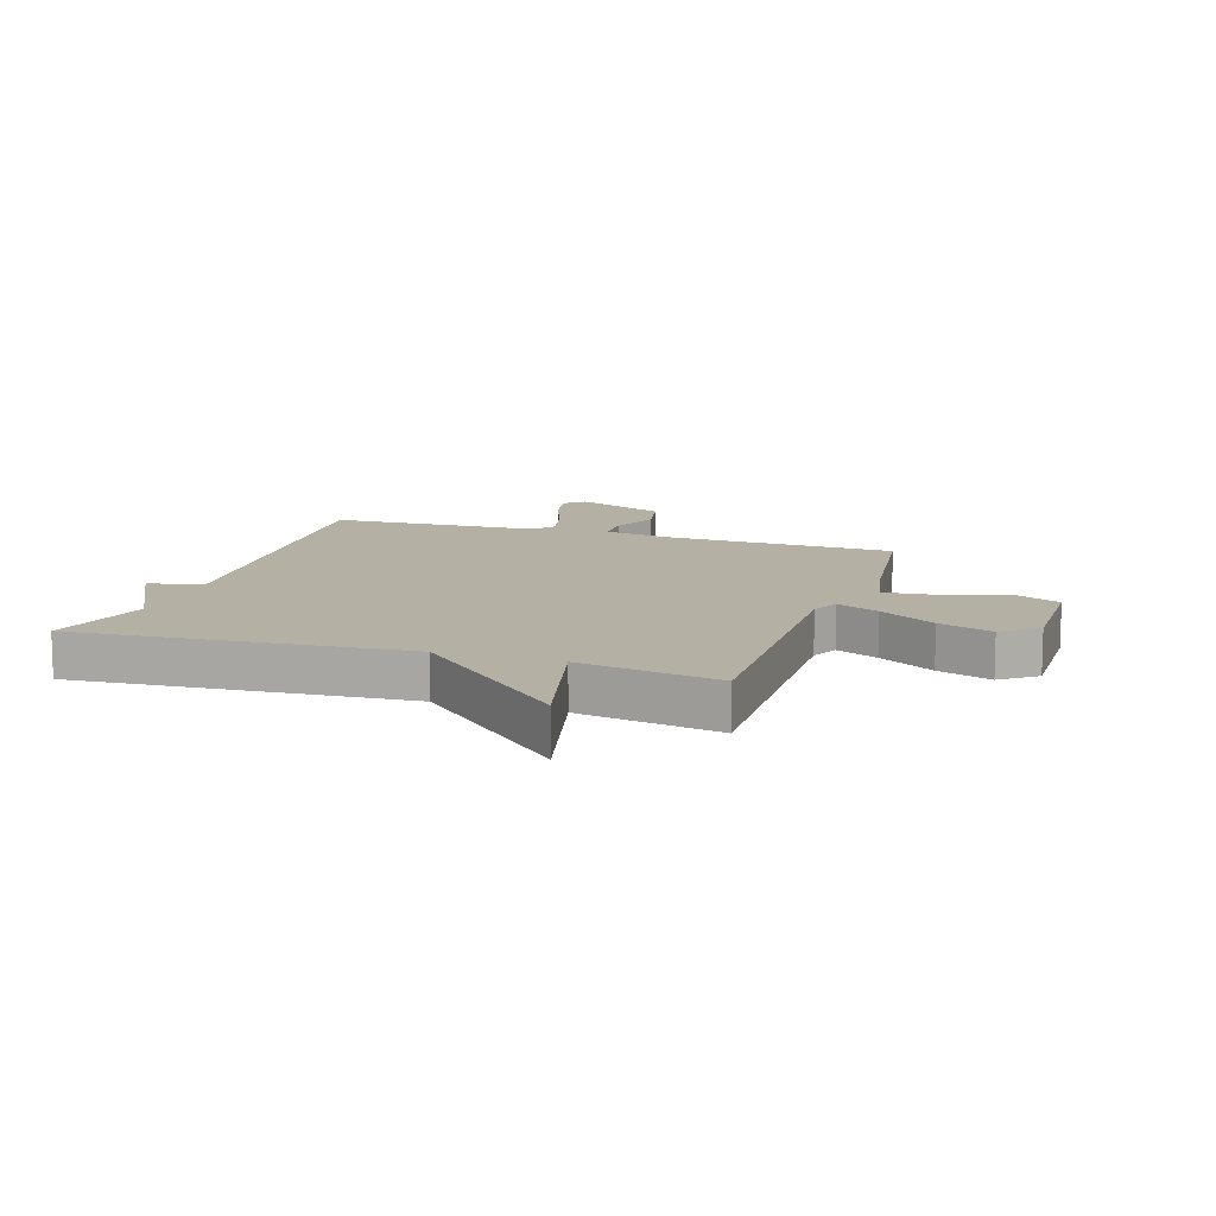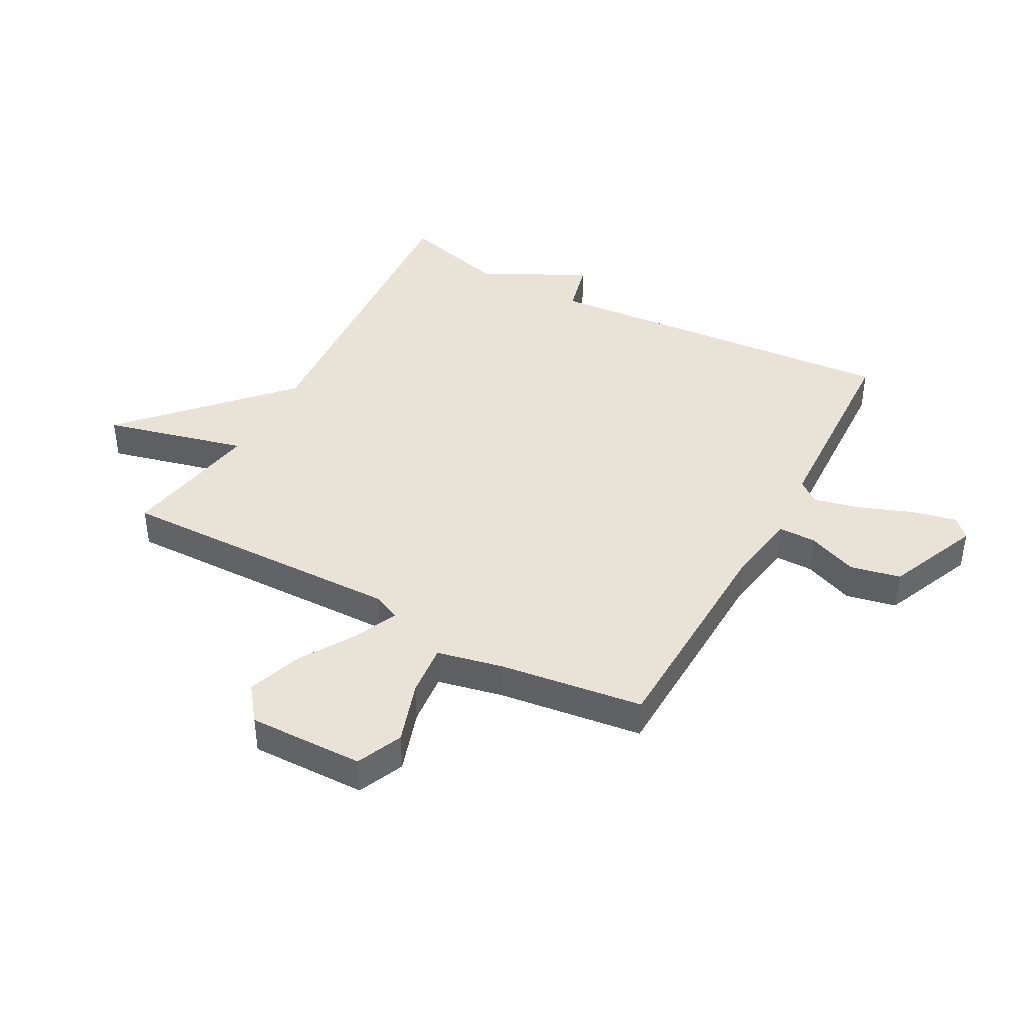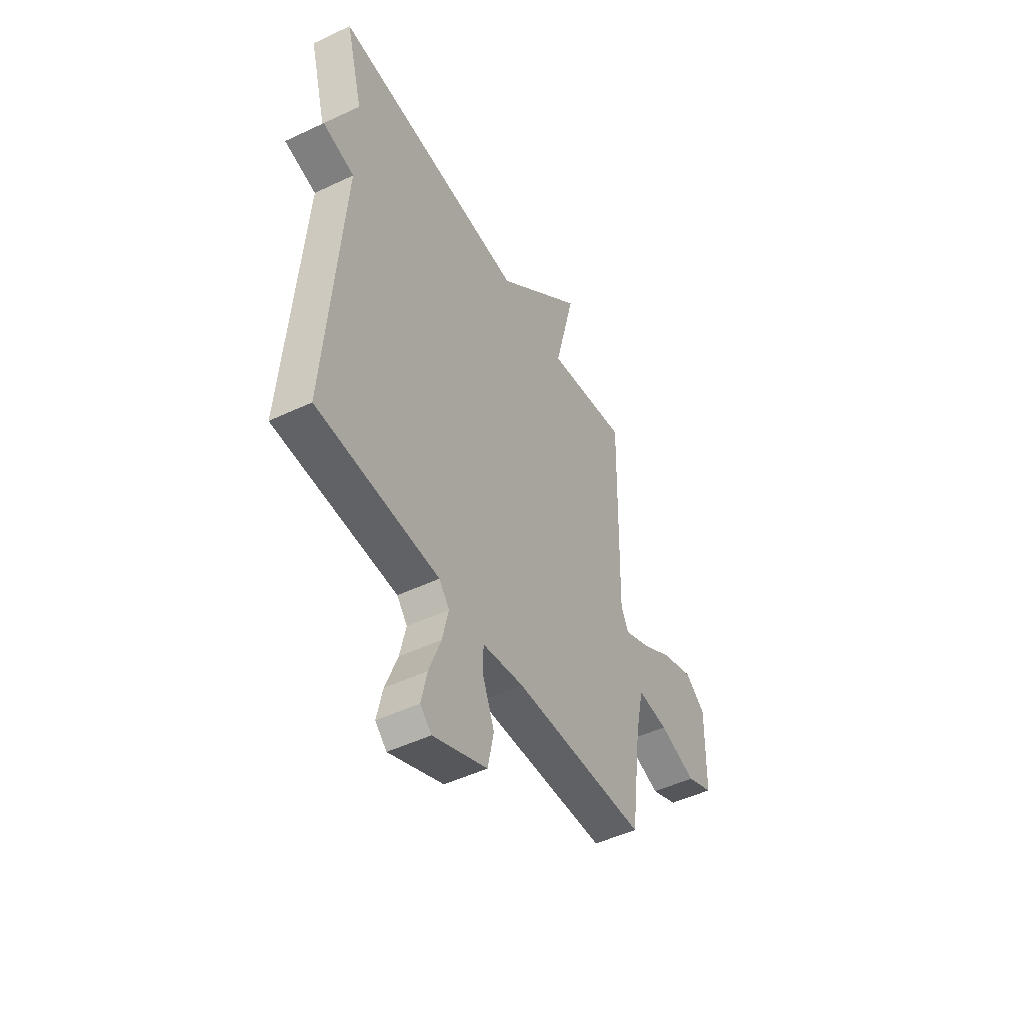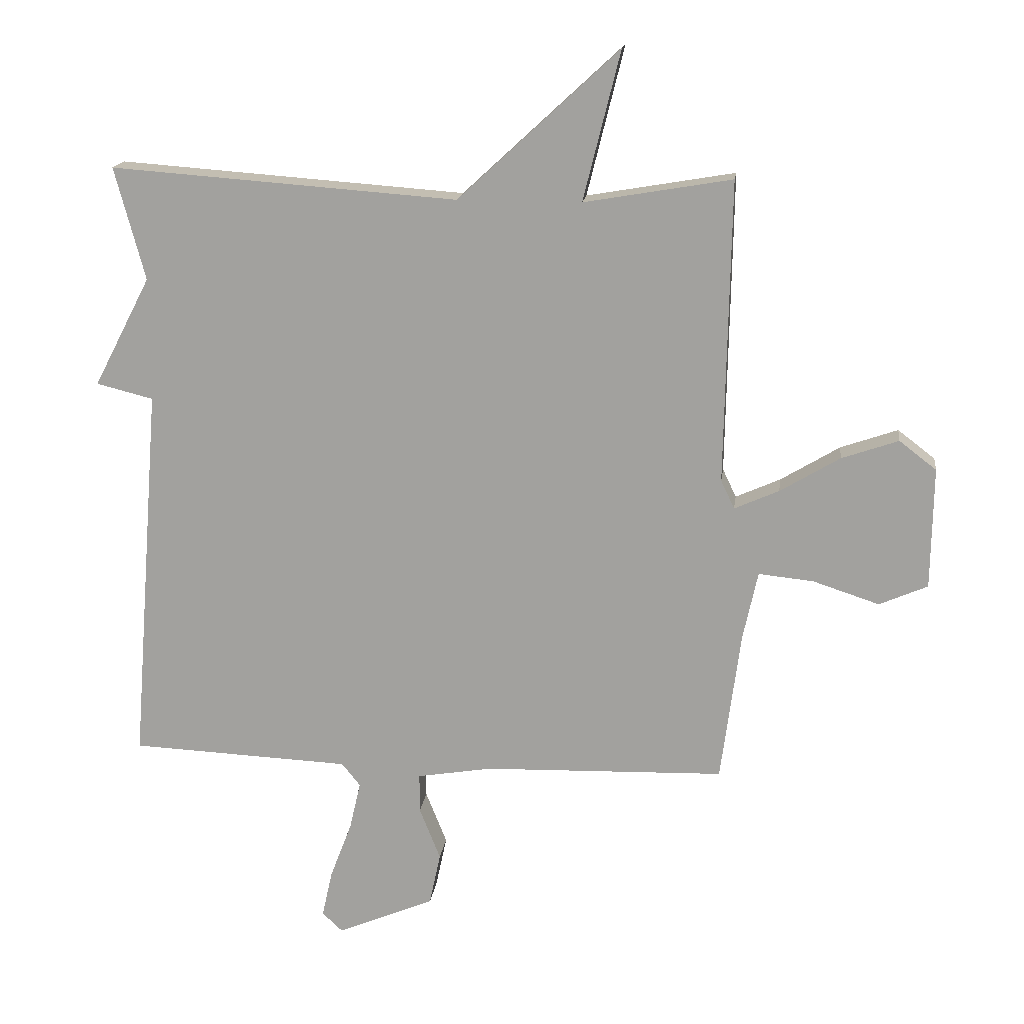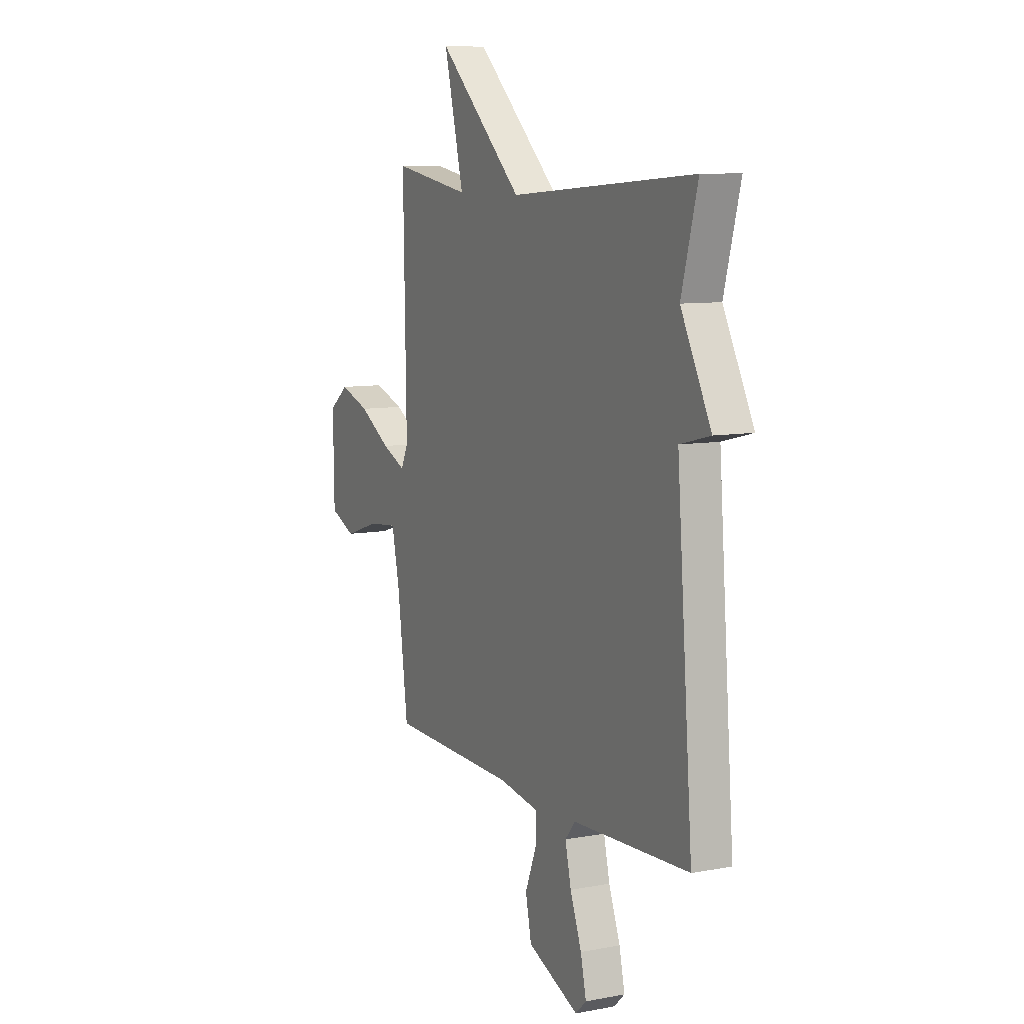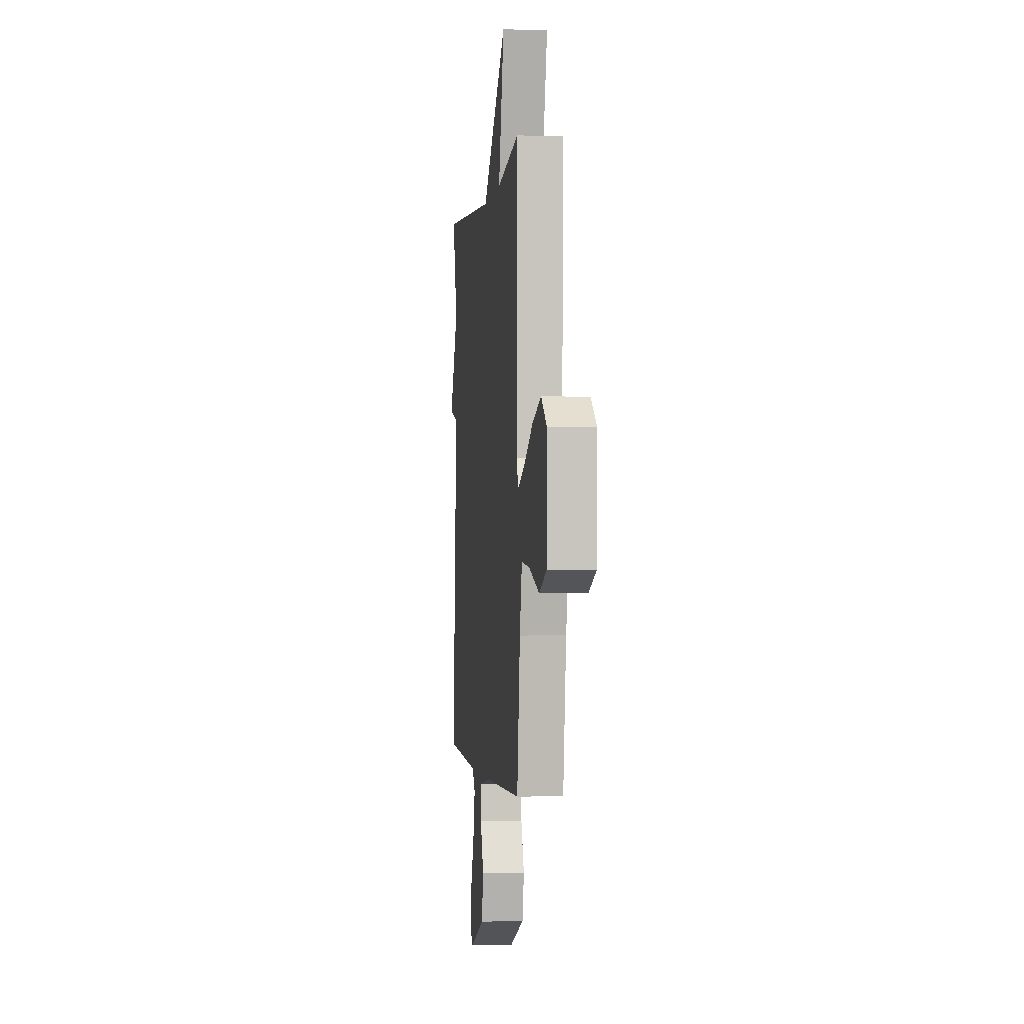
<metadata>
{"format":"obj","ext":"obj","renderer":"f3d","projection":"perspective","resolution":1024,"background":"white","views":[{"elev":11.5,"azim":18.2,"up":"+Y"},{"elev":41.4,"azim":118.5,"up":"+Y"},{"elev":-48.4,"azim":-62.0,"up":"+Z"},{"elev":16.4,"azim":7.3,"up":"+Z"},{"elev":8.9,"azim":-116.7,"up":"+Z"},{"elev":-0.9,"azim":83.1,"up":"+Z"}]}
</metadata>
<code>
v 0.5 0.07 -0.5
v 0.111 0.07 -0.511
v -0.01 0.07 -0.531
v -0.01 0.07 -0.594
v 0.024 0.07 -0.679
v 0.006 0.07 -0.764
v -0.151 0.07 -0.83
v -0.184 0.07 -0.799
v -0.167 0.07 -0.723
v -0.132 0.07 -0.631
v -0.114 0.07 -0.553
v -0.144 0.07 -0.516
v -0.5 0.07 -0.5
v -0.451 0.07 0.118
v -0.543 0.07 0.141
v -0.451 0.07 0.318
v -0.5 0.07 0.5
v 0.061 0.07 0.459
v 0.321 0.07 0.7
v 0.261 0.07 0.459
v 0.5 0.07 0.5
v 0.491 0.07 0.011
v 0.513 0.07 -0.035
v 0.585 0.07 -0.003
v 0.681 0.07 0.055
v 0.773 0.07 0.087
v 0.833 0.07 0.041
v 0.83 0.07 -0.155
v 0.752 0.07 -0.189
v 0.645 0.07 -0.154
v 0.556 0.07 -0.145
v 0.532 0.07 -0.256
v 0.5 0 -0.5
v 0.111 0 -0.511
v -0.01 0 -0.531
v -0.01 0 -0.594
v 0.024 0 -0.679
v 0.006 0 -0.764
v -0.151 0 -0.83
v -0.184 0 -0.799
v -0.167 0 -0.723
v -0.132 0 -0.631
v -0.114 0 -0.553
v -0.144 0 -0.516
v -0.5 0 -0.5
v -0.451 0 0.118
v -0.543 0 0.141
v -0.451 0 0.318
v -0.5 0 0.5
v 0.061 0 0.459
v 0.321 0 0.7
v 0.261 0 0.459
v 0.5 0 0.5
v 0.491 0 0.011
v 0.513 0 -0.035
v 0.585 0 -0.003
v 0.681 0 0.055
v 0.773 0 0.087
v 0.833 0 0.041
v 0.83 0 -0.155
v 0.752 0 -0.189
v 0.645 0 -0.154
v 0.556 0 -0.145
v 0.532 0 -0.256
f 28 29 30
f 27 28 30
f 26 27 30
f 25 26 30
f 24 25 30
f 23 24 30 31
f 22 23 31 32
f 20 21 22
f 18 19 20
f 32 1 2
f 22 32 2
f 20 22 2
f 18 20 2
f 14 15 16
f 12 13 14
f 11 12 14 16
f 8 9 10
f 7 8 10
f 6 7 10
f 5 6 10
f 4 5 10
f 3 4 10 11
f 18 2 3
f 17 18 3
f 16 17 3
f 3 11 16
f 62 61 60
f 62 60 59
f 62 59 58
f 62 58 57
f 62 57 56
f 63 62 56 55
f 64 63 55 54
f 54 53 52
f 52 51 50
f 34 33 64
f 34 64 54
f 34 54 52
f 34 52 50
f 48 47 46
f 46 45 44
f 48 46 44 43
f 42 41 40
f 42 40 39
f 42 39 38
f 42 38 37
f 42 37 36
f 43 42 36 35
f 35 34 50
f 35 50 49
f 35 49 48
f 48 43 35
f 1 33 34 2
f 2 34 35 3
f 3 35 36 4
f 4 36 37 5
f 5 37 38 6
f 6 38 39 7
f 7 39 40 8
f 8 40 41 9
f 9 41 42 10
f 10 42 43 11
f 11 43 44 12
f 12 44 45 13
f 13 45 46 14
f 14 46 47 15
f 15 47 48 16
f 16 48 49 17
f 17 49 50 18
f 18 50 51 19
f 19 51 52 20
f 20 52 53 21
f 21 53 54 22
f 22 54 55 23
f 23 55 56 24
f 24 56 57 25
f 25 57 58 26
f 26 58 59 27
f 27 59 60 28
f 28 60 61 29
f 29 61 62 30
f 30 62 63 31
f 31 63 64 32
f 32 64 33 1

</code>
